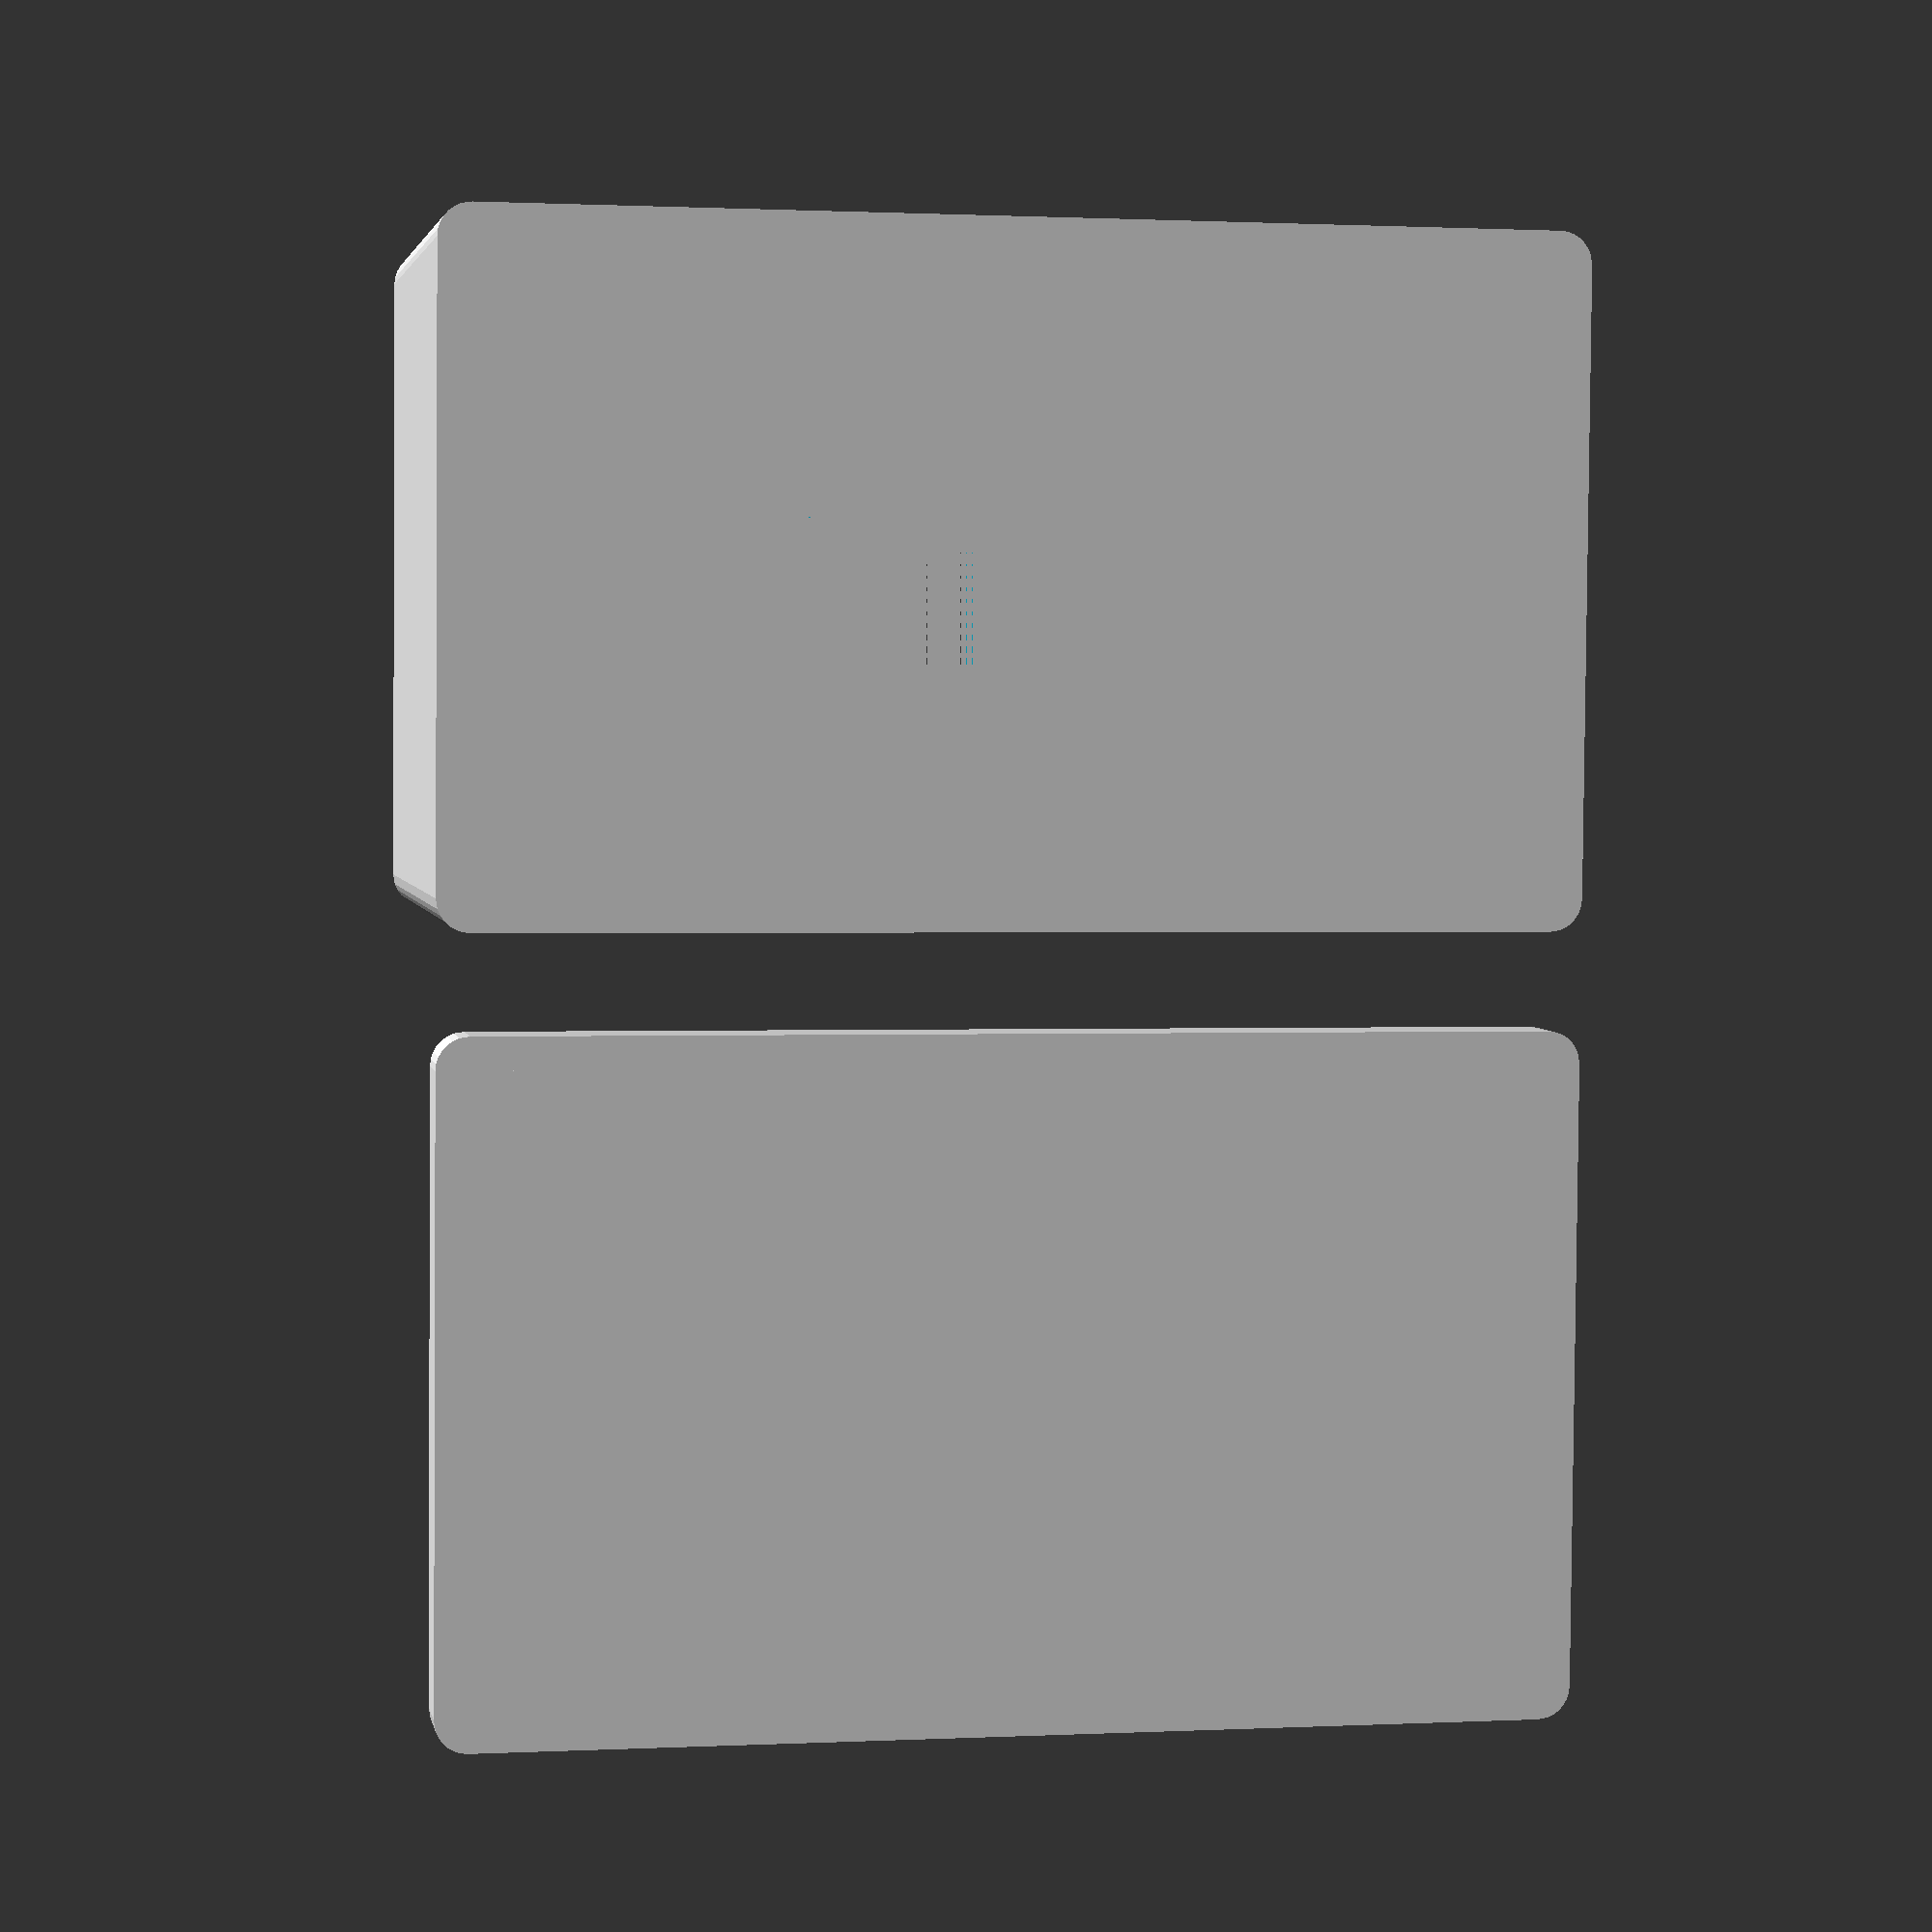
<openscad>
$fs = 0.01;
PADDING = 2;

WALL_THICKNESS = 4;

BOX_W = 30 + 2*PADDING + WALL_THICKNESS; // Width (X)
BOX_L = 57 + 2*PADDING + WALL_THICKNESS; // Length (Y)
BOX_H = 35; // Height (Z)

CORNER_RADIUS = 2;

USB_HOLE_W = 10 + PADDING;
USB_HOLE_D = WALL_THICKNESS + PADDING;
USB_HOLE_H = 5 + PADDING;

SENSOR_HOLE_W = 8.5;
SENSOR_HOLE_D = 10;
SENSOR_HOLE_H = WALL_THICKNESS + PADDING;

PIN_DIAMETER = 2.9;
PIN_CORRECTION = 0.55 - WALL_THICKNESS - PADDING - 1 - 0.1;

// First box
translate([0,0,0]) {
    render() {
        difference() {
            // Walls
            linear_extrude(USB_HOLE_H + WALL_THICKNESS + 5)
                difference() {
                    offset(r=CORNER_RADIUS)
                        square([BOX_W, BOX_L], center = true);
                    offset(r=CORNER_RADIUS)
                        square([BOX_W - 2 * WALL_THICKNESS, BOX_L - 2 * WALL_THICKNESS], center = true);
                };
            // USB Micro-B hole
            translate([0, BOX_L / 2, USB_HOLE_H / 2 + WALL_THICKNESS + 5])
                cube([USB_HOLE_W, USB_HOLE_D, USB_HOLE_H], center = true);
            
            // Closing mechanism
            linear_extrude(USB_HOLE_H + WALL_THICKNESS + 5)
                difference() {
                    offset(r=CORNER_RADIUS)
                        square( [BOX_W, BOX_L], center = true );
                    offset(r=CORNER_RADIUS)
                        square( [BOX_W - WALL_THICKNESS, BOX_L - WALL_THICKNESS], center = true );
                }
        }
    }

    // Pins to hold the board in place
    translate([BOX_W / 2 + PIN_CORRECTION, BOX_L / 2 + PIN_CORRECTION, 0]) 
        linear_extrude(WALL_THICKNESS + USB_HOLE_H + 5)
            circle(d = PIN_DIAMETER);
    translate([- BOX_W / 2 -PIN_CORRECTION, - BOX_L / 2 - PIN_CORRECTION, 0]) 
        linear_extrude(WALL_THICKNESS + USB_HOLE_H + 5)
            circle(d = PIN_DIAMETER);
    translate([BOX_W / 2 + PIN_CORRECTION, - BOX_L / 2 - PIN_CORRECTION, 0]) 
        linear_extrude(WALL_THICKNESS + USB_HOLE_H + 5)
            circle(d = PIN_DIAMETER);
    translate([- BOX_W / 2 - PIN_CORRECTION, BOX_L / 2 + PIN_CORRECTION, 0]) 
        linear_extrude(WALL_THICKNESS + USB_HOLE_H + 5)
            circle(d = PIN_DIAMETER);

    // Bottom
    linear_extrude(WALL_THICKNESS) offset(r=CORNER_RADIUS) square( [BOX_W, BOX_L], center = true );
}

// Second box
translate([BOX_W + PADDING * 5, 0, 0]) {
    render() {
        difference() {
            // Walls
            linear_extrude(BOX_H)
                difference() {
                    offset(r=CORNER_RADIUS)
                        square([BOX_W, BOX_L], center = true);
                    offset(r=CORNER_RADIUS)
                        square([BOX_W - 2 * WALL_THICKNESS, BOX_L - 2 * WALL_THICKNESS], center = true);
                };
            // USB Micro-B hole
            translate([0, BOX_L / 2, BOX_H - USB_HOLE_H/2 - 5/2])
                cube([USB_HOLE_W, USB_HOLE_D, USB_HOLE_H + 5], center = true);
            
            // Closing mechanism
           translate([0, 0, BOX_H - USB_HOLE_H - 5]) linear_extrude(USB_HOLE_H + 5 + PADDING)
                    offset(r=CORNER_RADIUS)
                        square( [BOX_W - WALL_THICKNESS, BOX_L - WALL_THICKNESS], center = true );
    }
    }

    // Pins to hold the board in place
    translate([BOX_W / 2 + PIN_CORRECTION, - BOX_L / 2 - PIN_CORRECTION, 0]) 
        linear_extrude(BOX_H - USB_HOLE_H - 5)
            circle(d = PIN_DIAMETER);
    
    translate([BOX_W / 2 + PIN_CORRECTION, - BOX_L / 2 - PIN_CORRECTION + 36, 0]) 
        linear_extrude(BOX_H - USB_HOLE_H - 5)
            circle(d = PIN_DIAMETER);
    
    
   translate([- BOX_W / 2 - PIN_CORRECTION, - BOX_L / 2 - PIN_CORRECTION + 36, 0]) 
        linear_extrude(BOX_H - USB_HOLE_H - 5)
            circle(d = PIN_DIAMETER);

    translate([- BOX_W / 2 - PIN_CORRECTION, - BOX_L / 2 - PIN_CORRECTION, 0]) 
        linear_extrude(BOX_H - USB_HOLE_H - 5)
            circle(d = PIN_DIAMETER);


    translate([BOX_W / 2 + PIN_CORRECTION, BOX_L / 2 + PIN_CORRECTION, 0]) 
        linear_extrude(BOX_H - USB_HOLE_H - 5)
            circle(d = PIN_DIAMETER);
    
    translate([- BOX_W / 2 - PIN_CORRECTION, BOX_L / 2 + PIN_CORRECTION, 0]) 
        linear_extrude(BOX_H - USB_HOLE_H - 5)
            circle(d = PIN_DIAMETER);

   // Bottom
    difference() {
       linear_extrude(WALL_THICKNESS) offset(r=CORNER_RADIUS)
        square( [BOX_W, BOX_L], center = true );
       translate([-1, 36 / 2 - PIN_CORRECTION - BOX_L / 2, SENSOR_HOLE_H / 2])
        cube([SENSOR_HOLE_W, SENSOR_HOLE_D, SENSOR_HOLE_H], center = true);
    }
}
</openscad>
<views>
elev=356.6 azim=269.5 roll=169.3 proj=p view=solid
</views>
